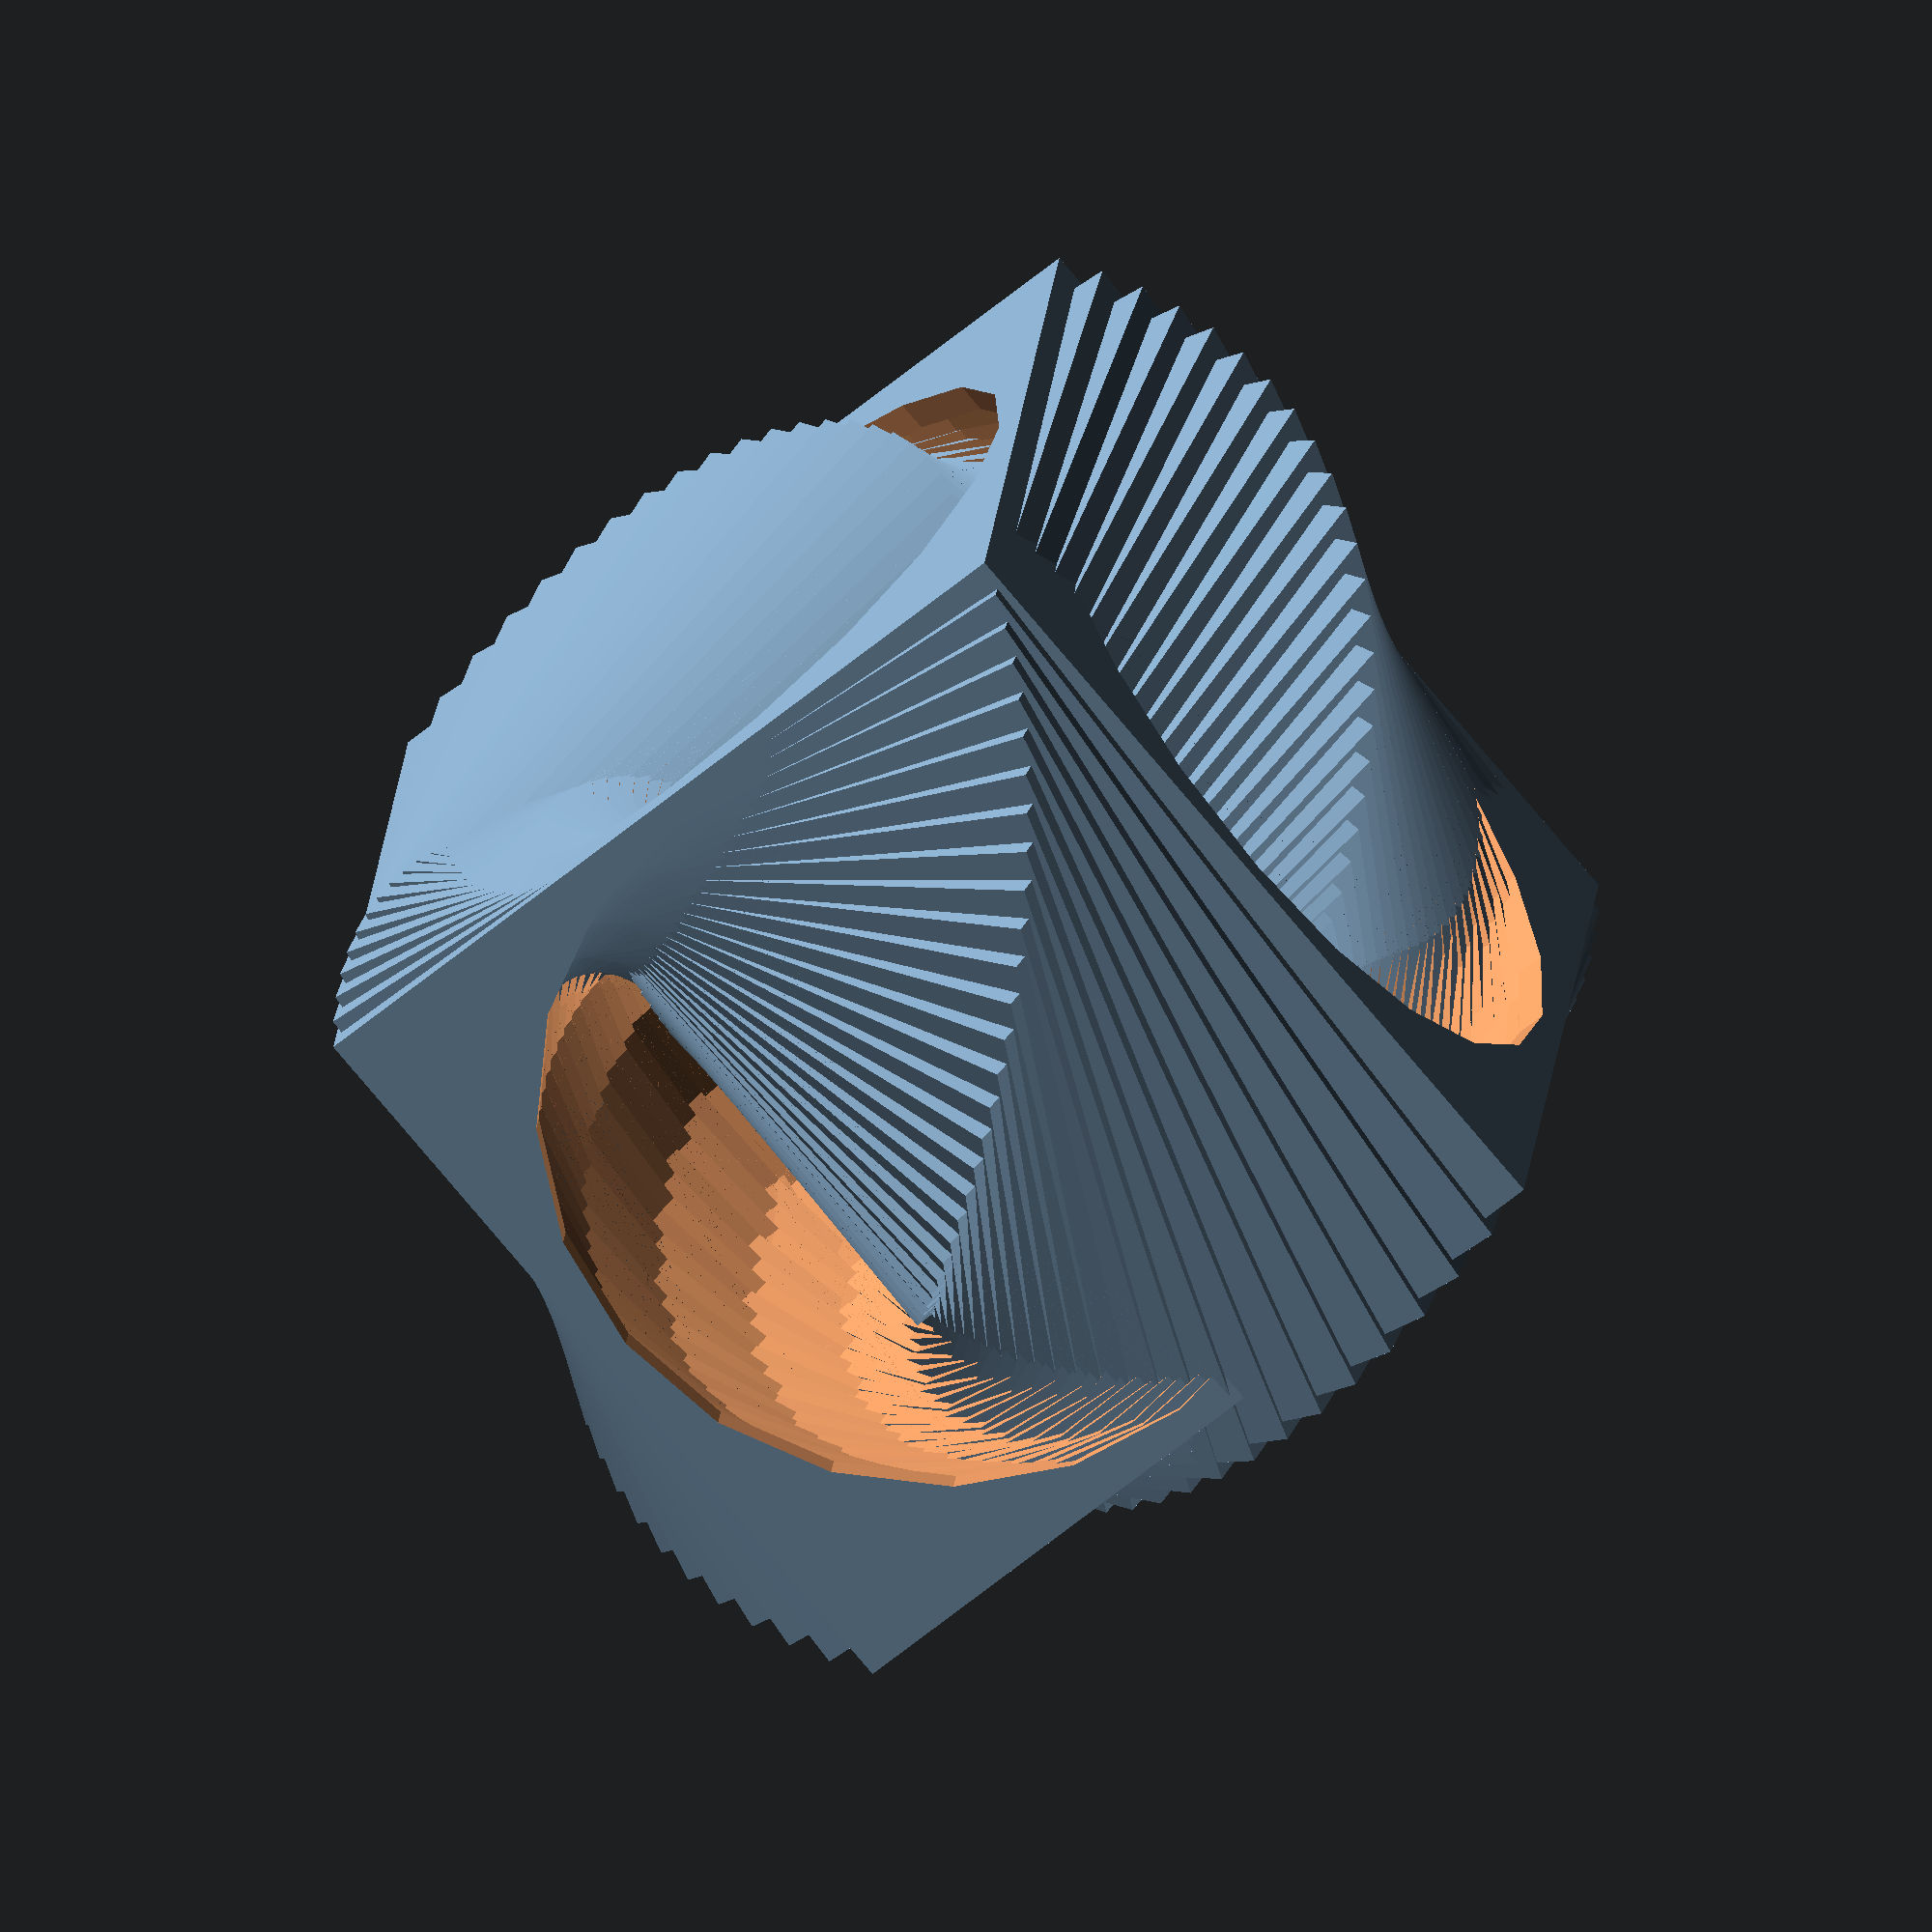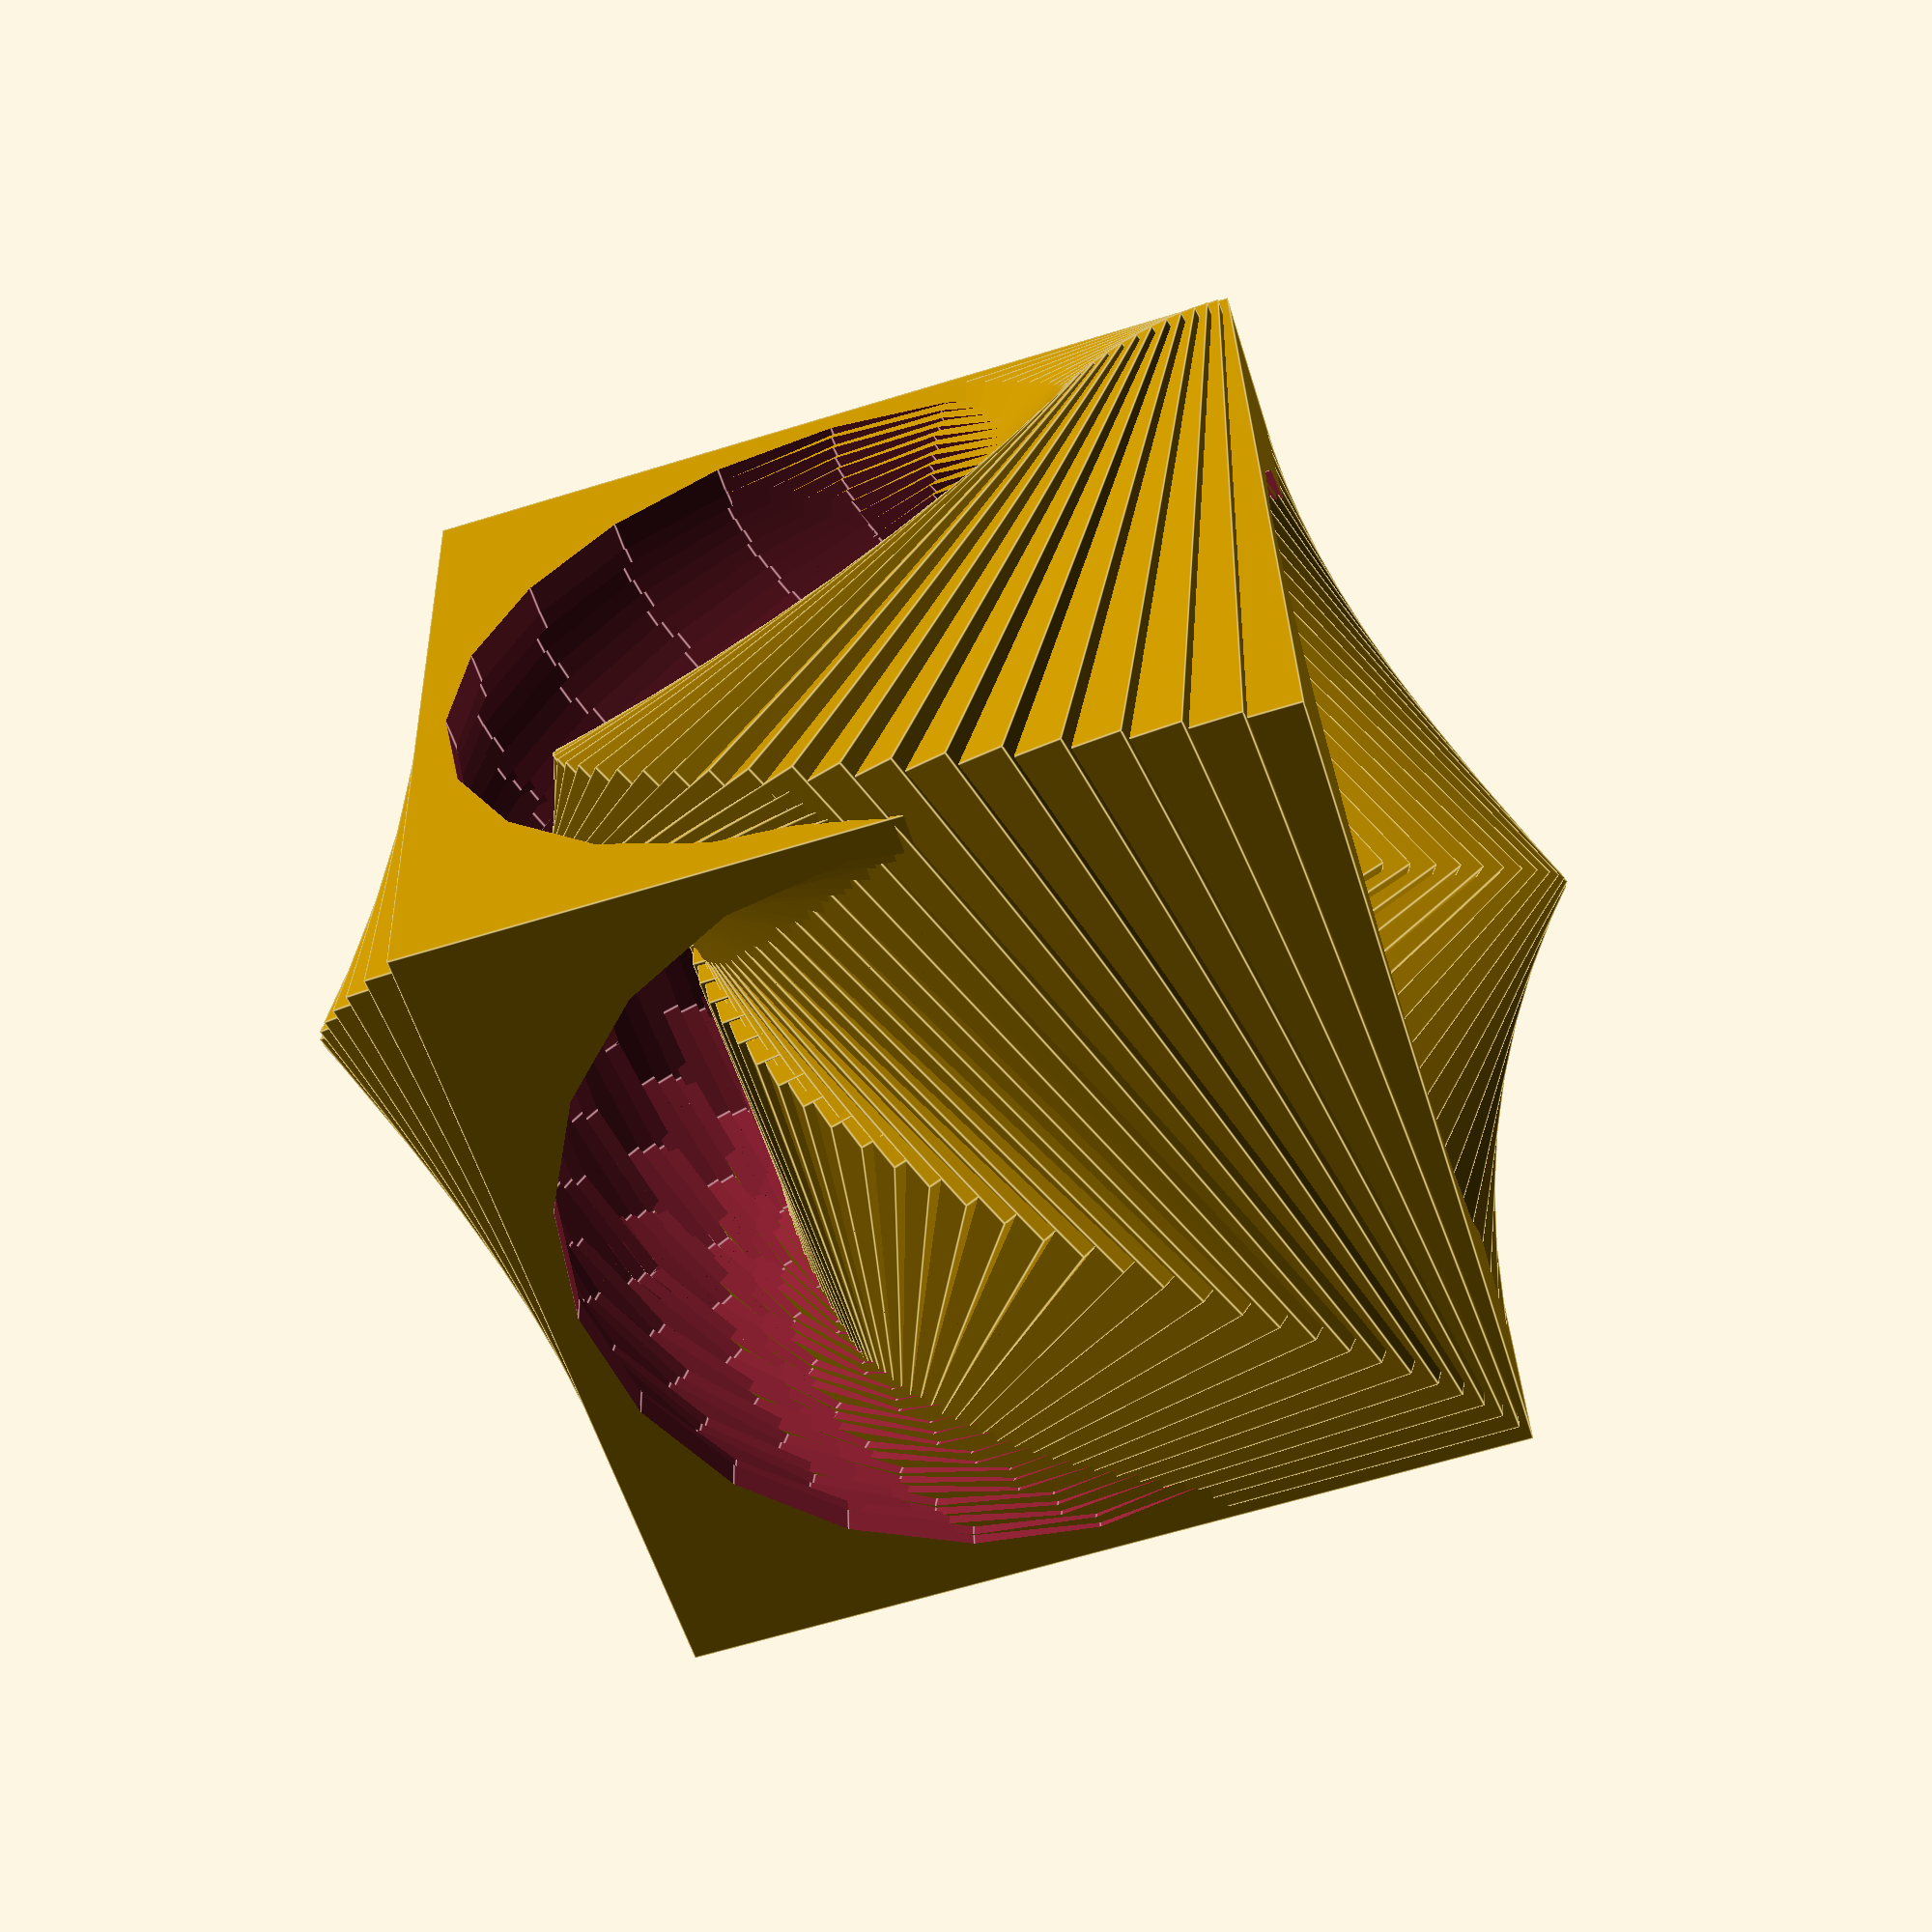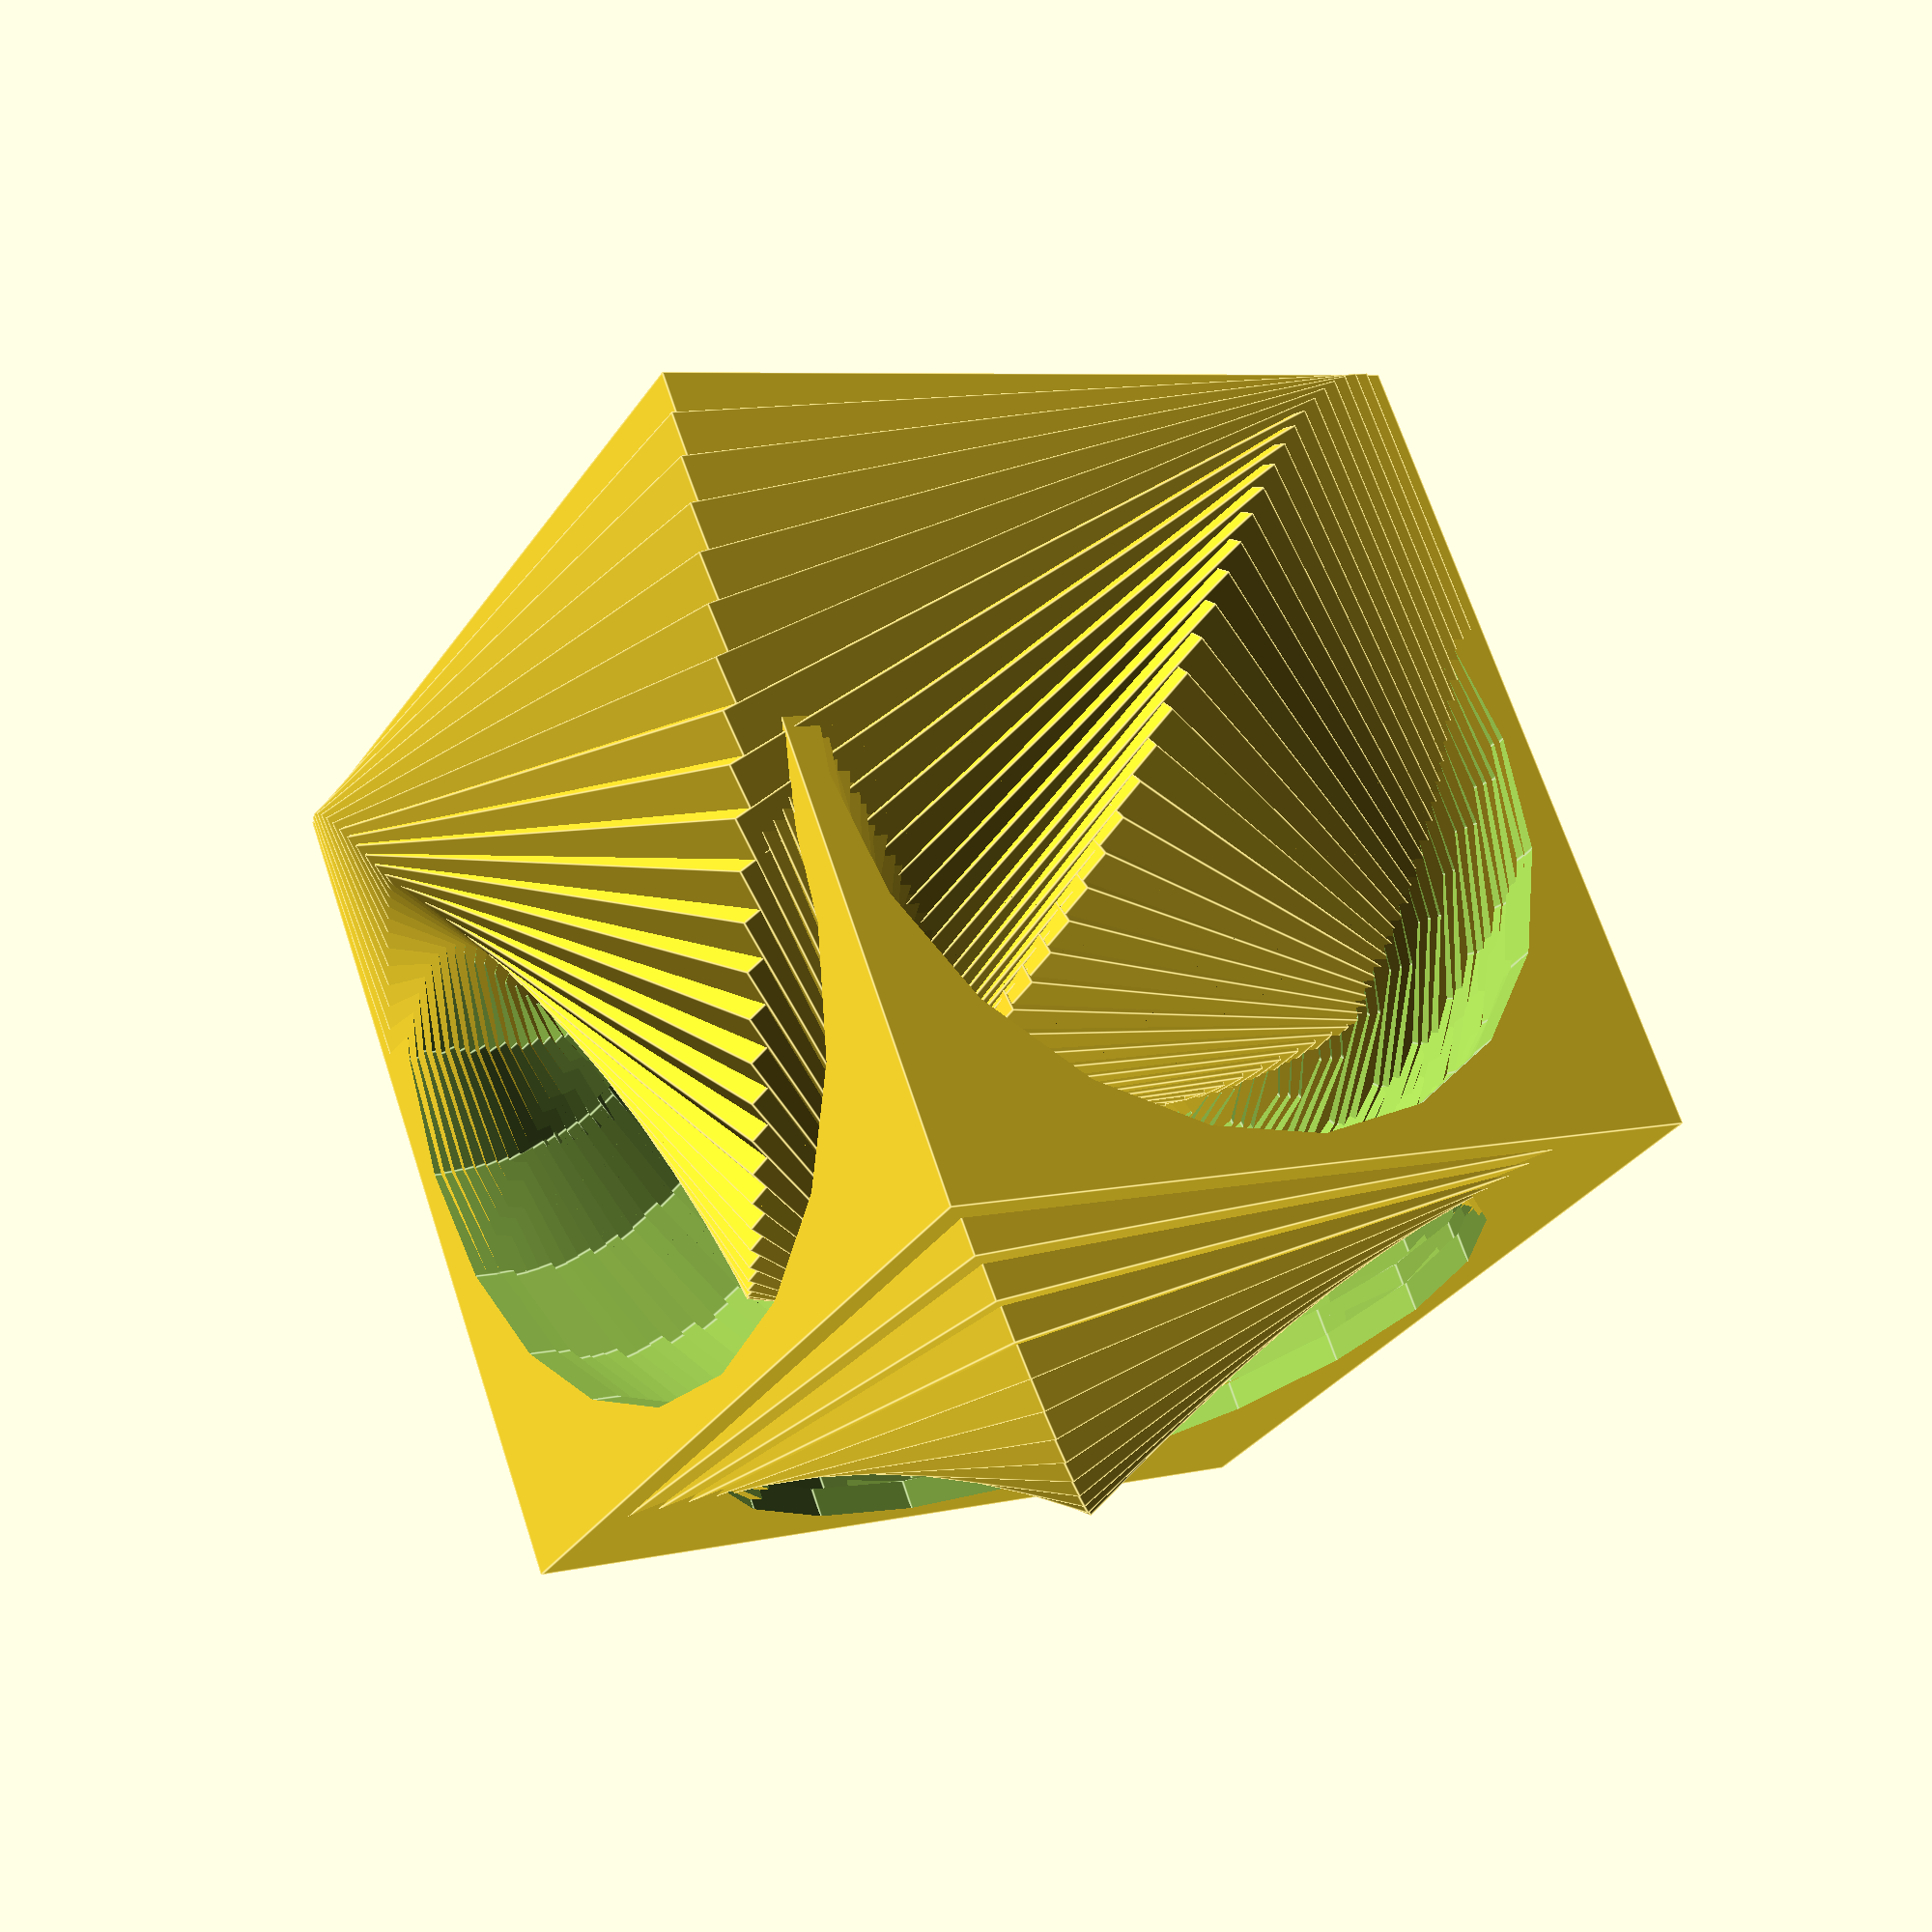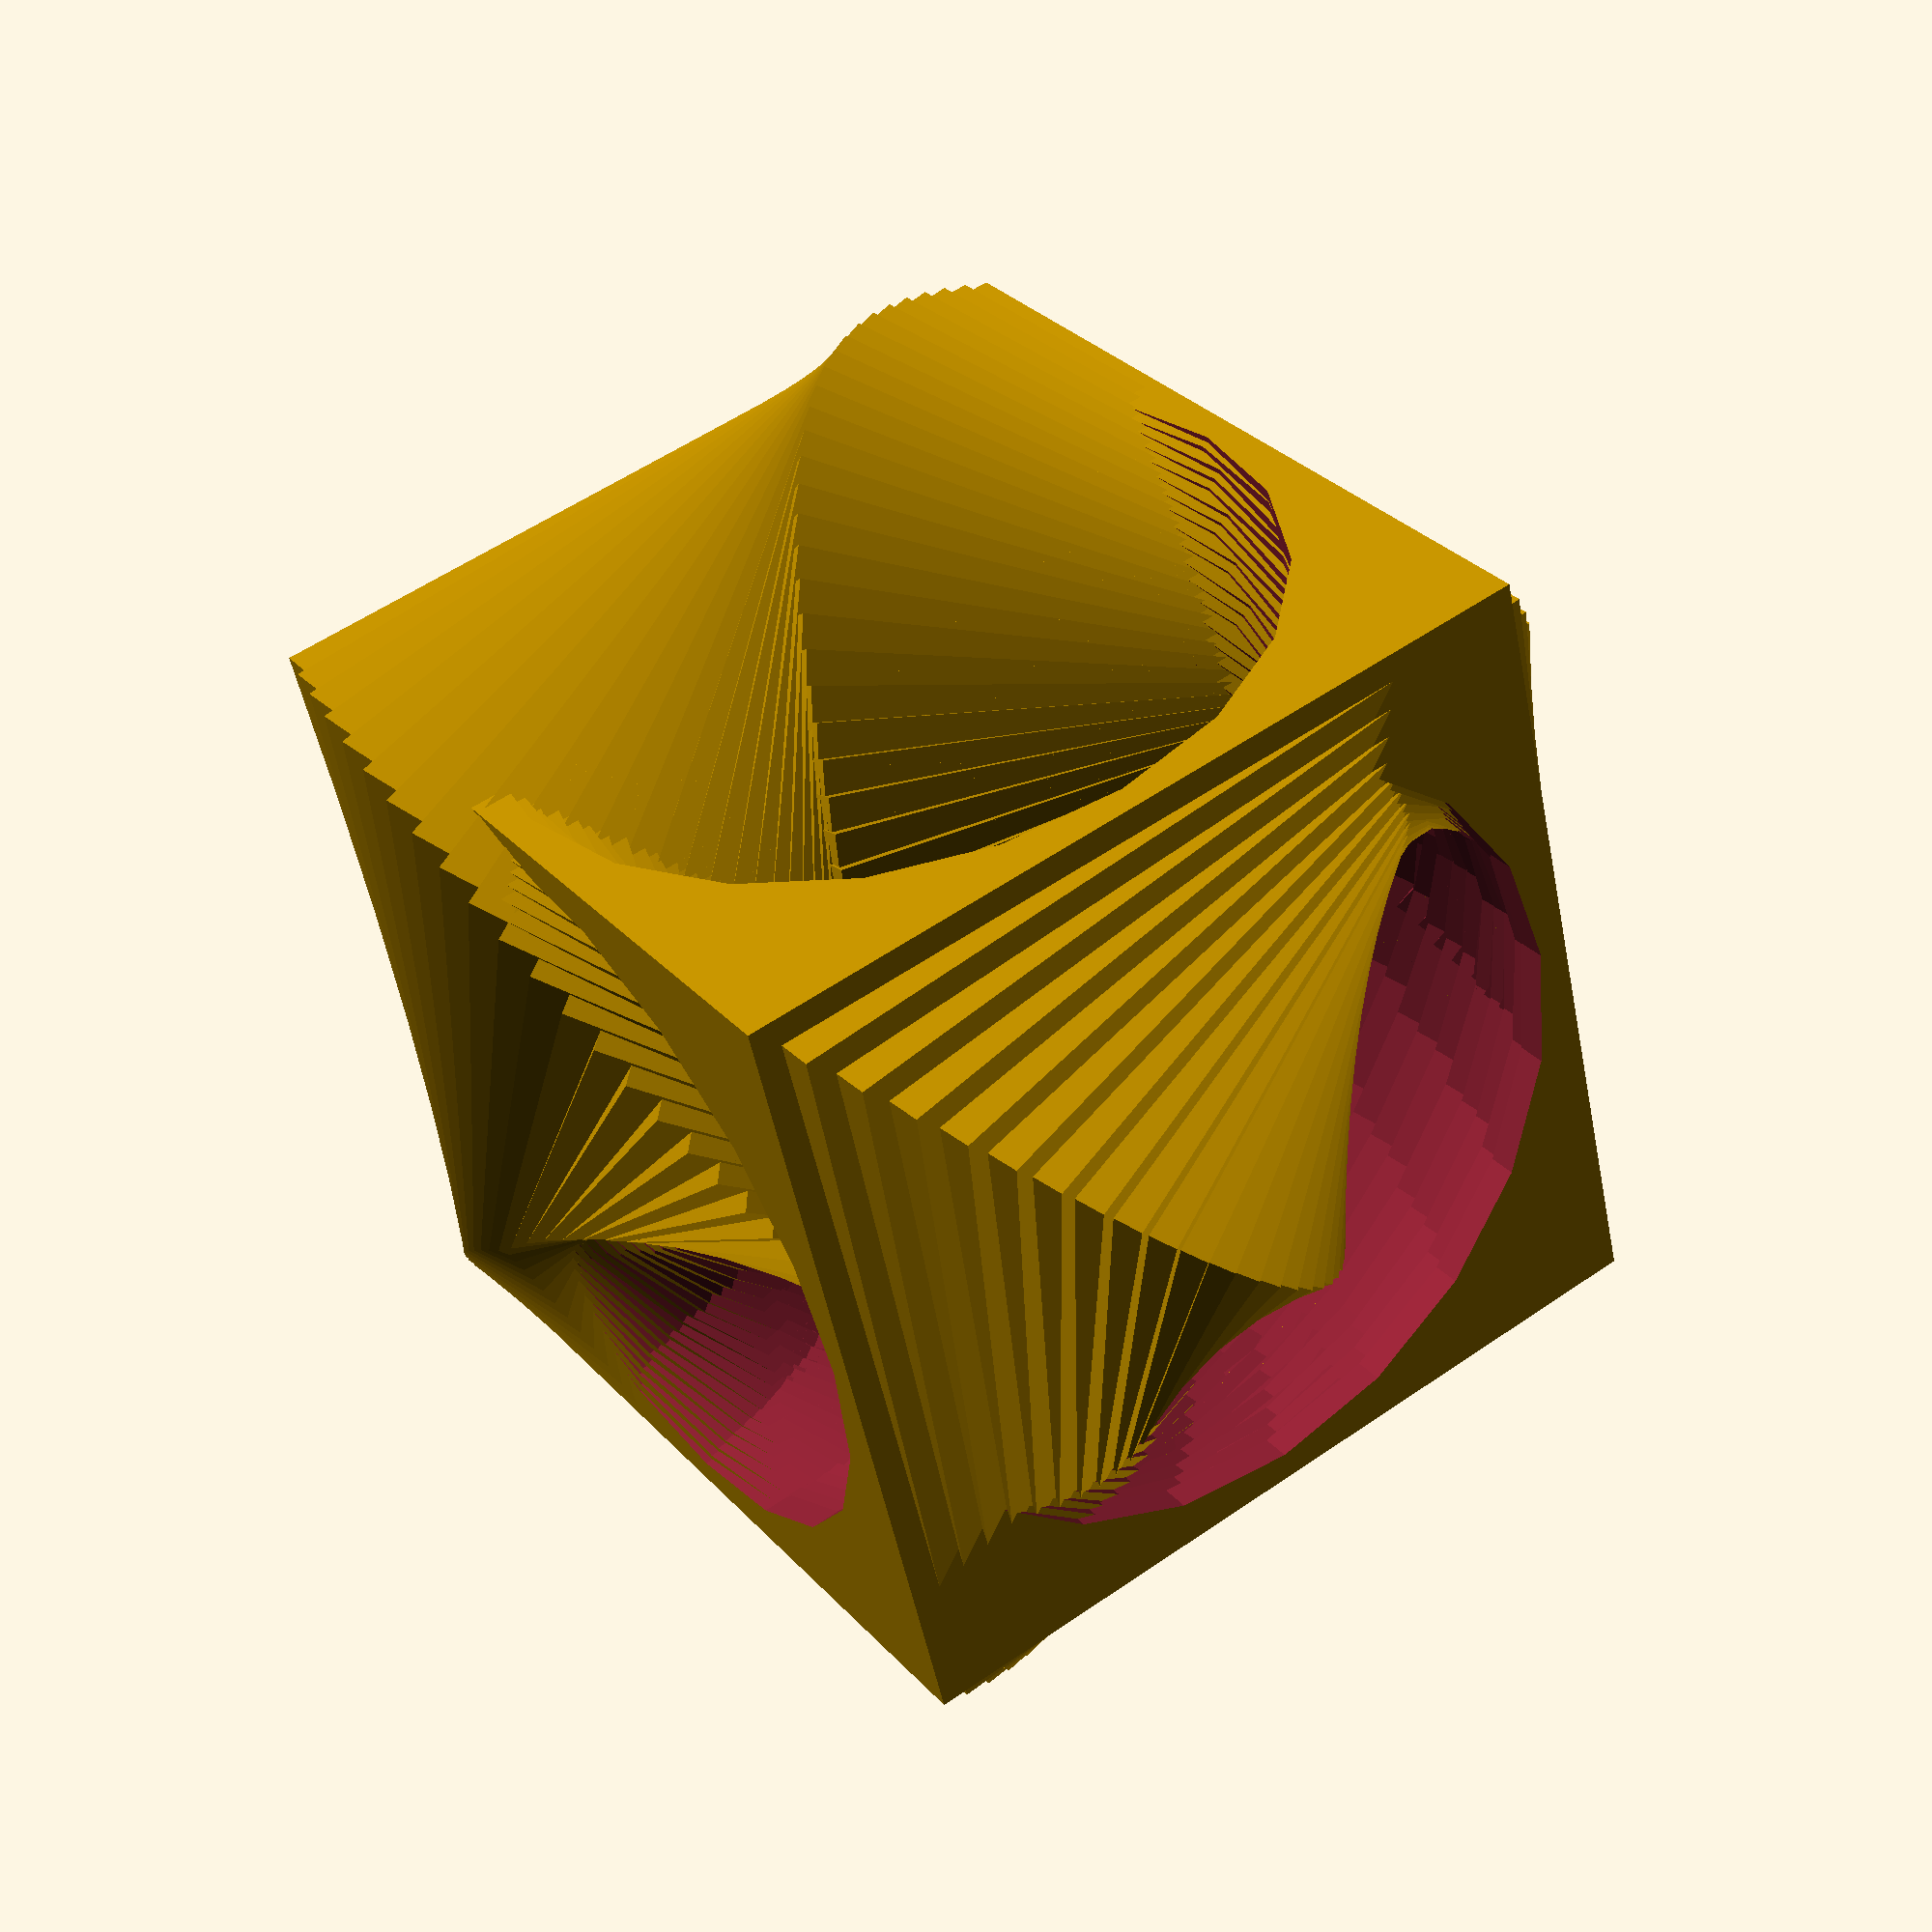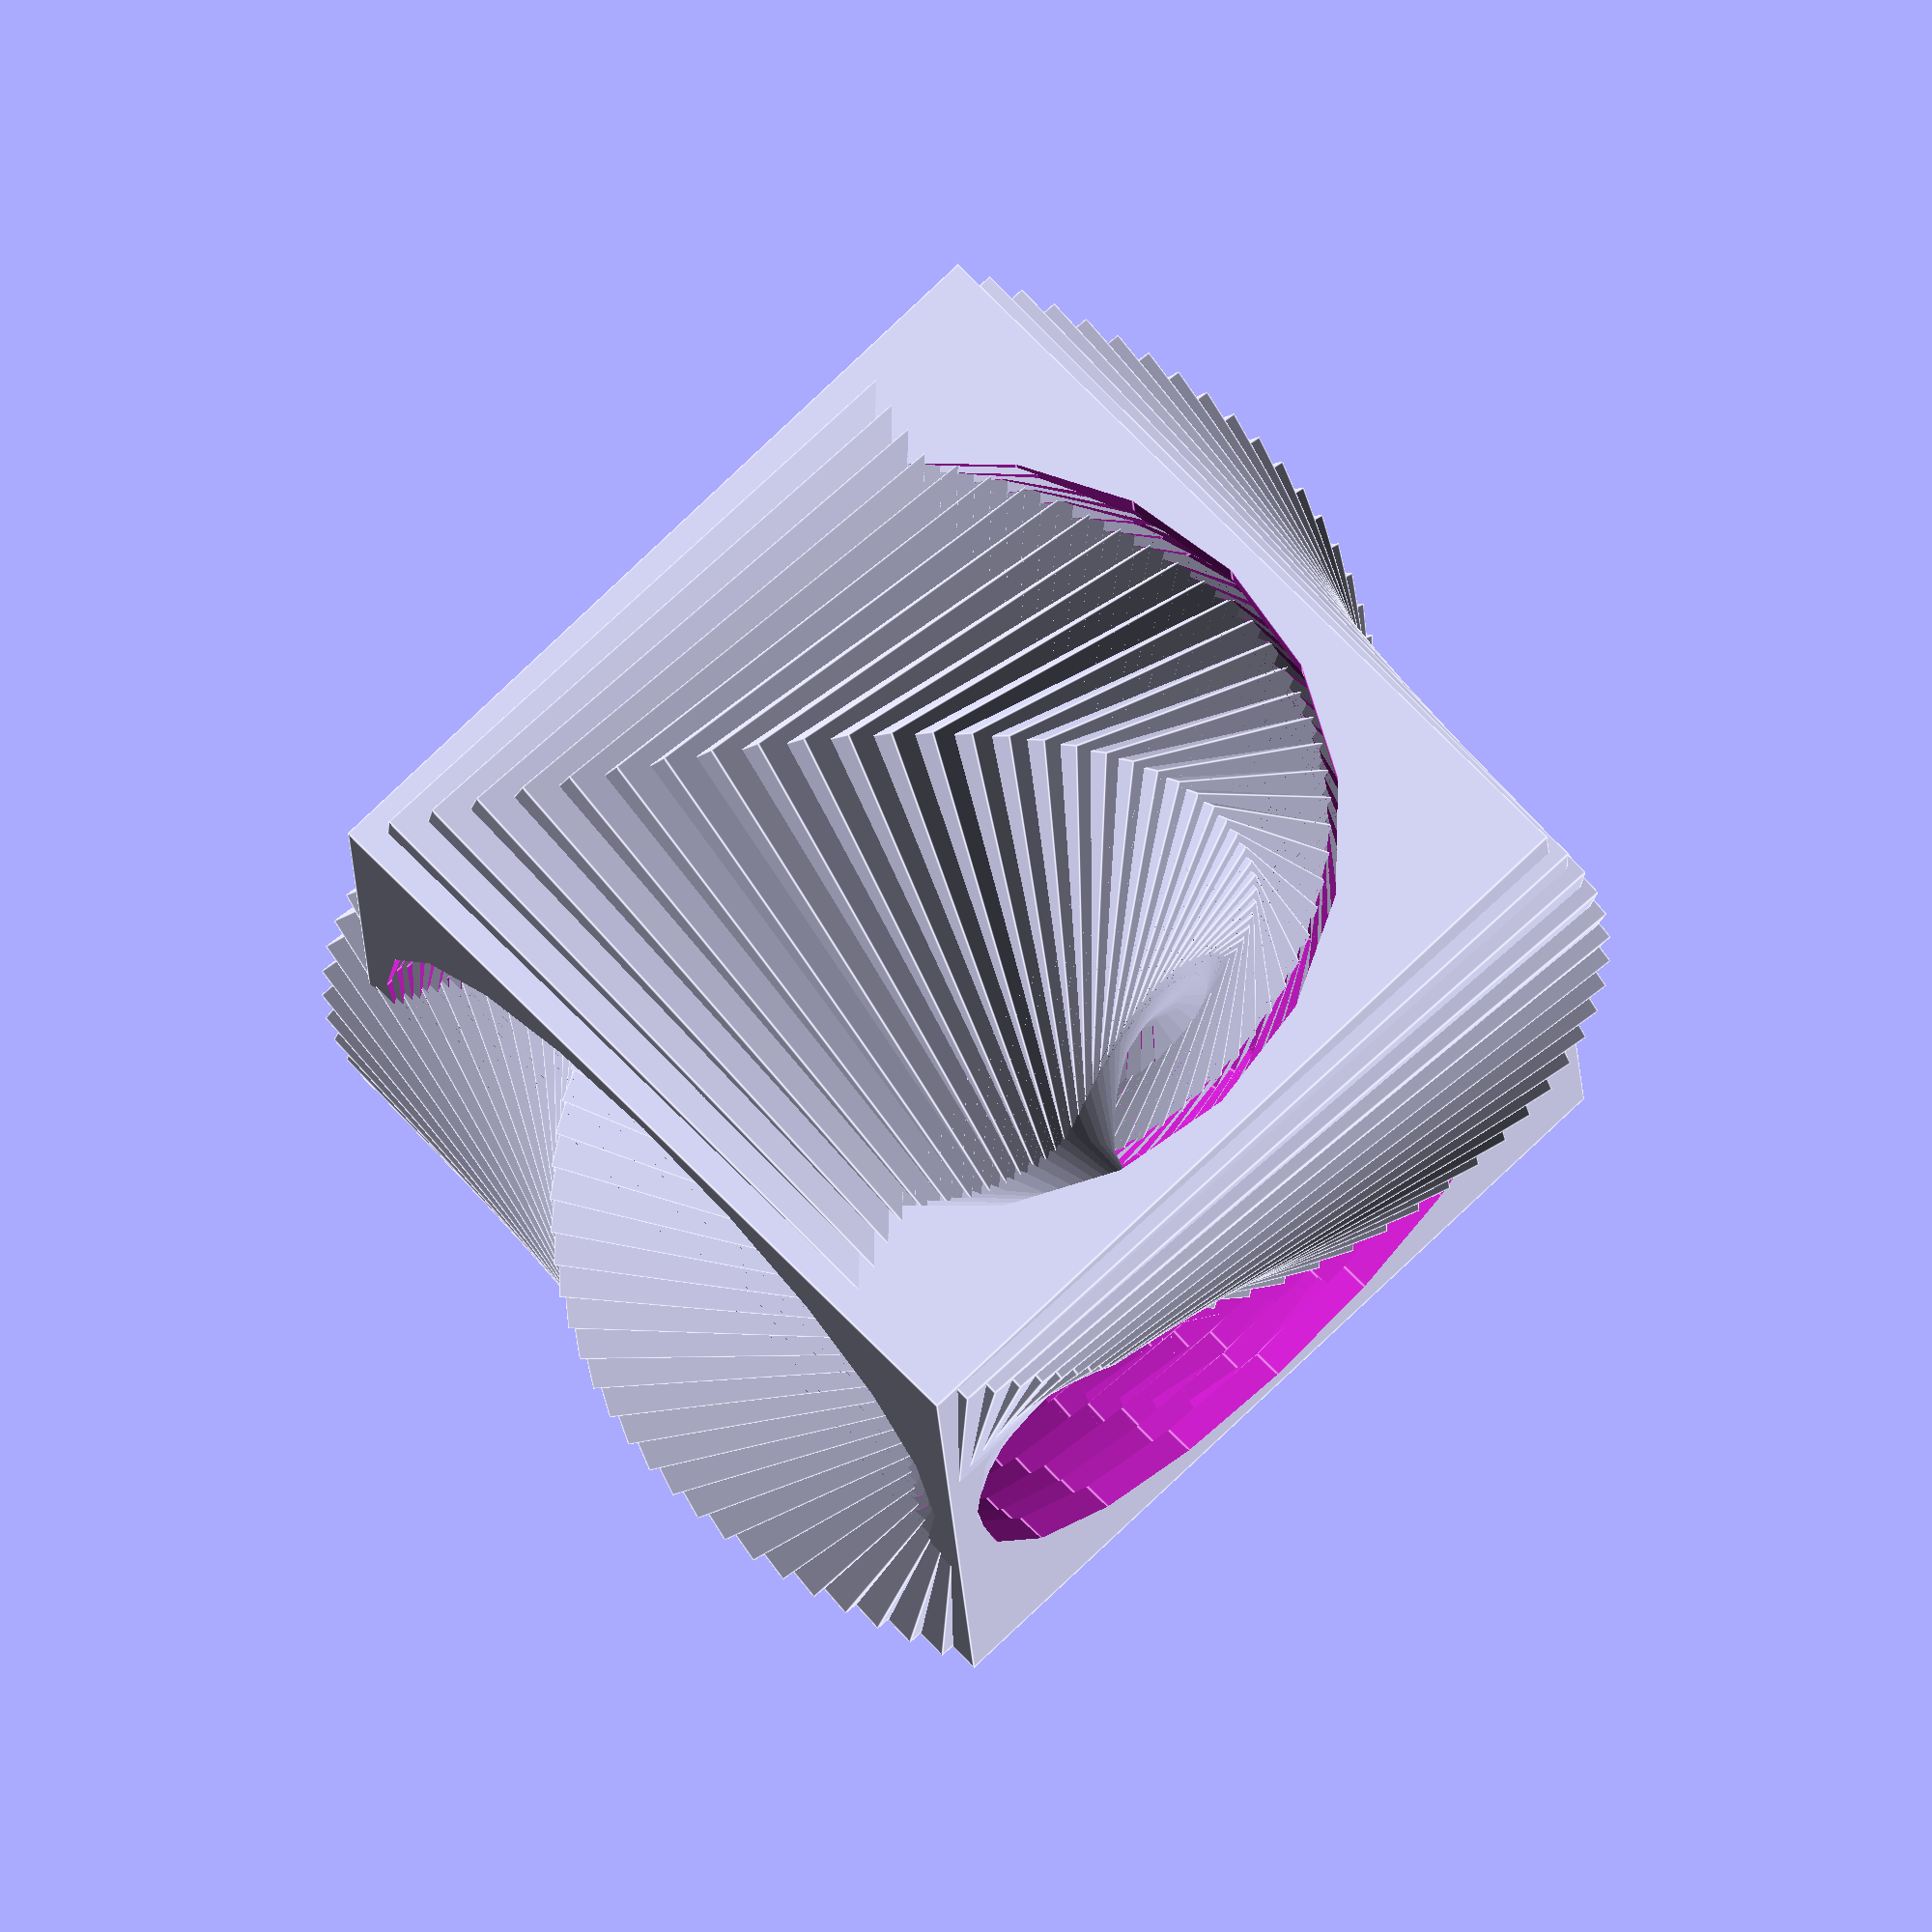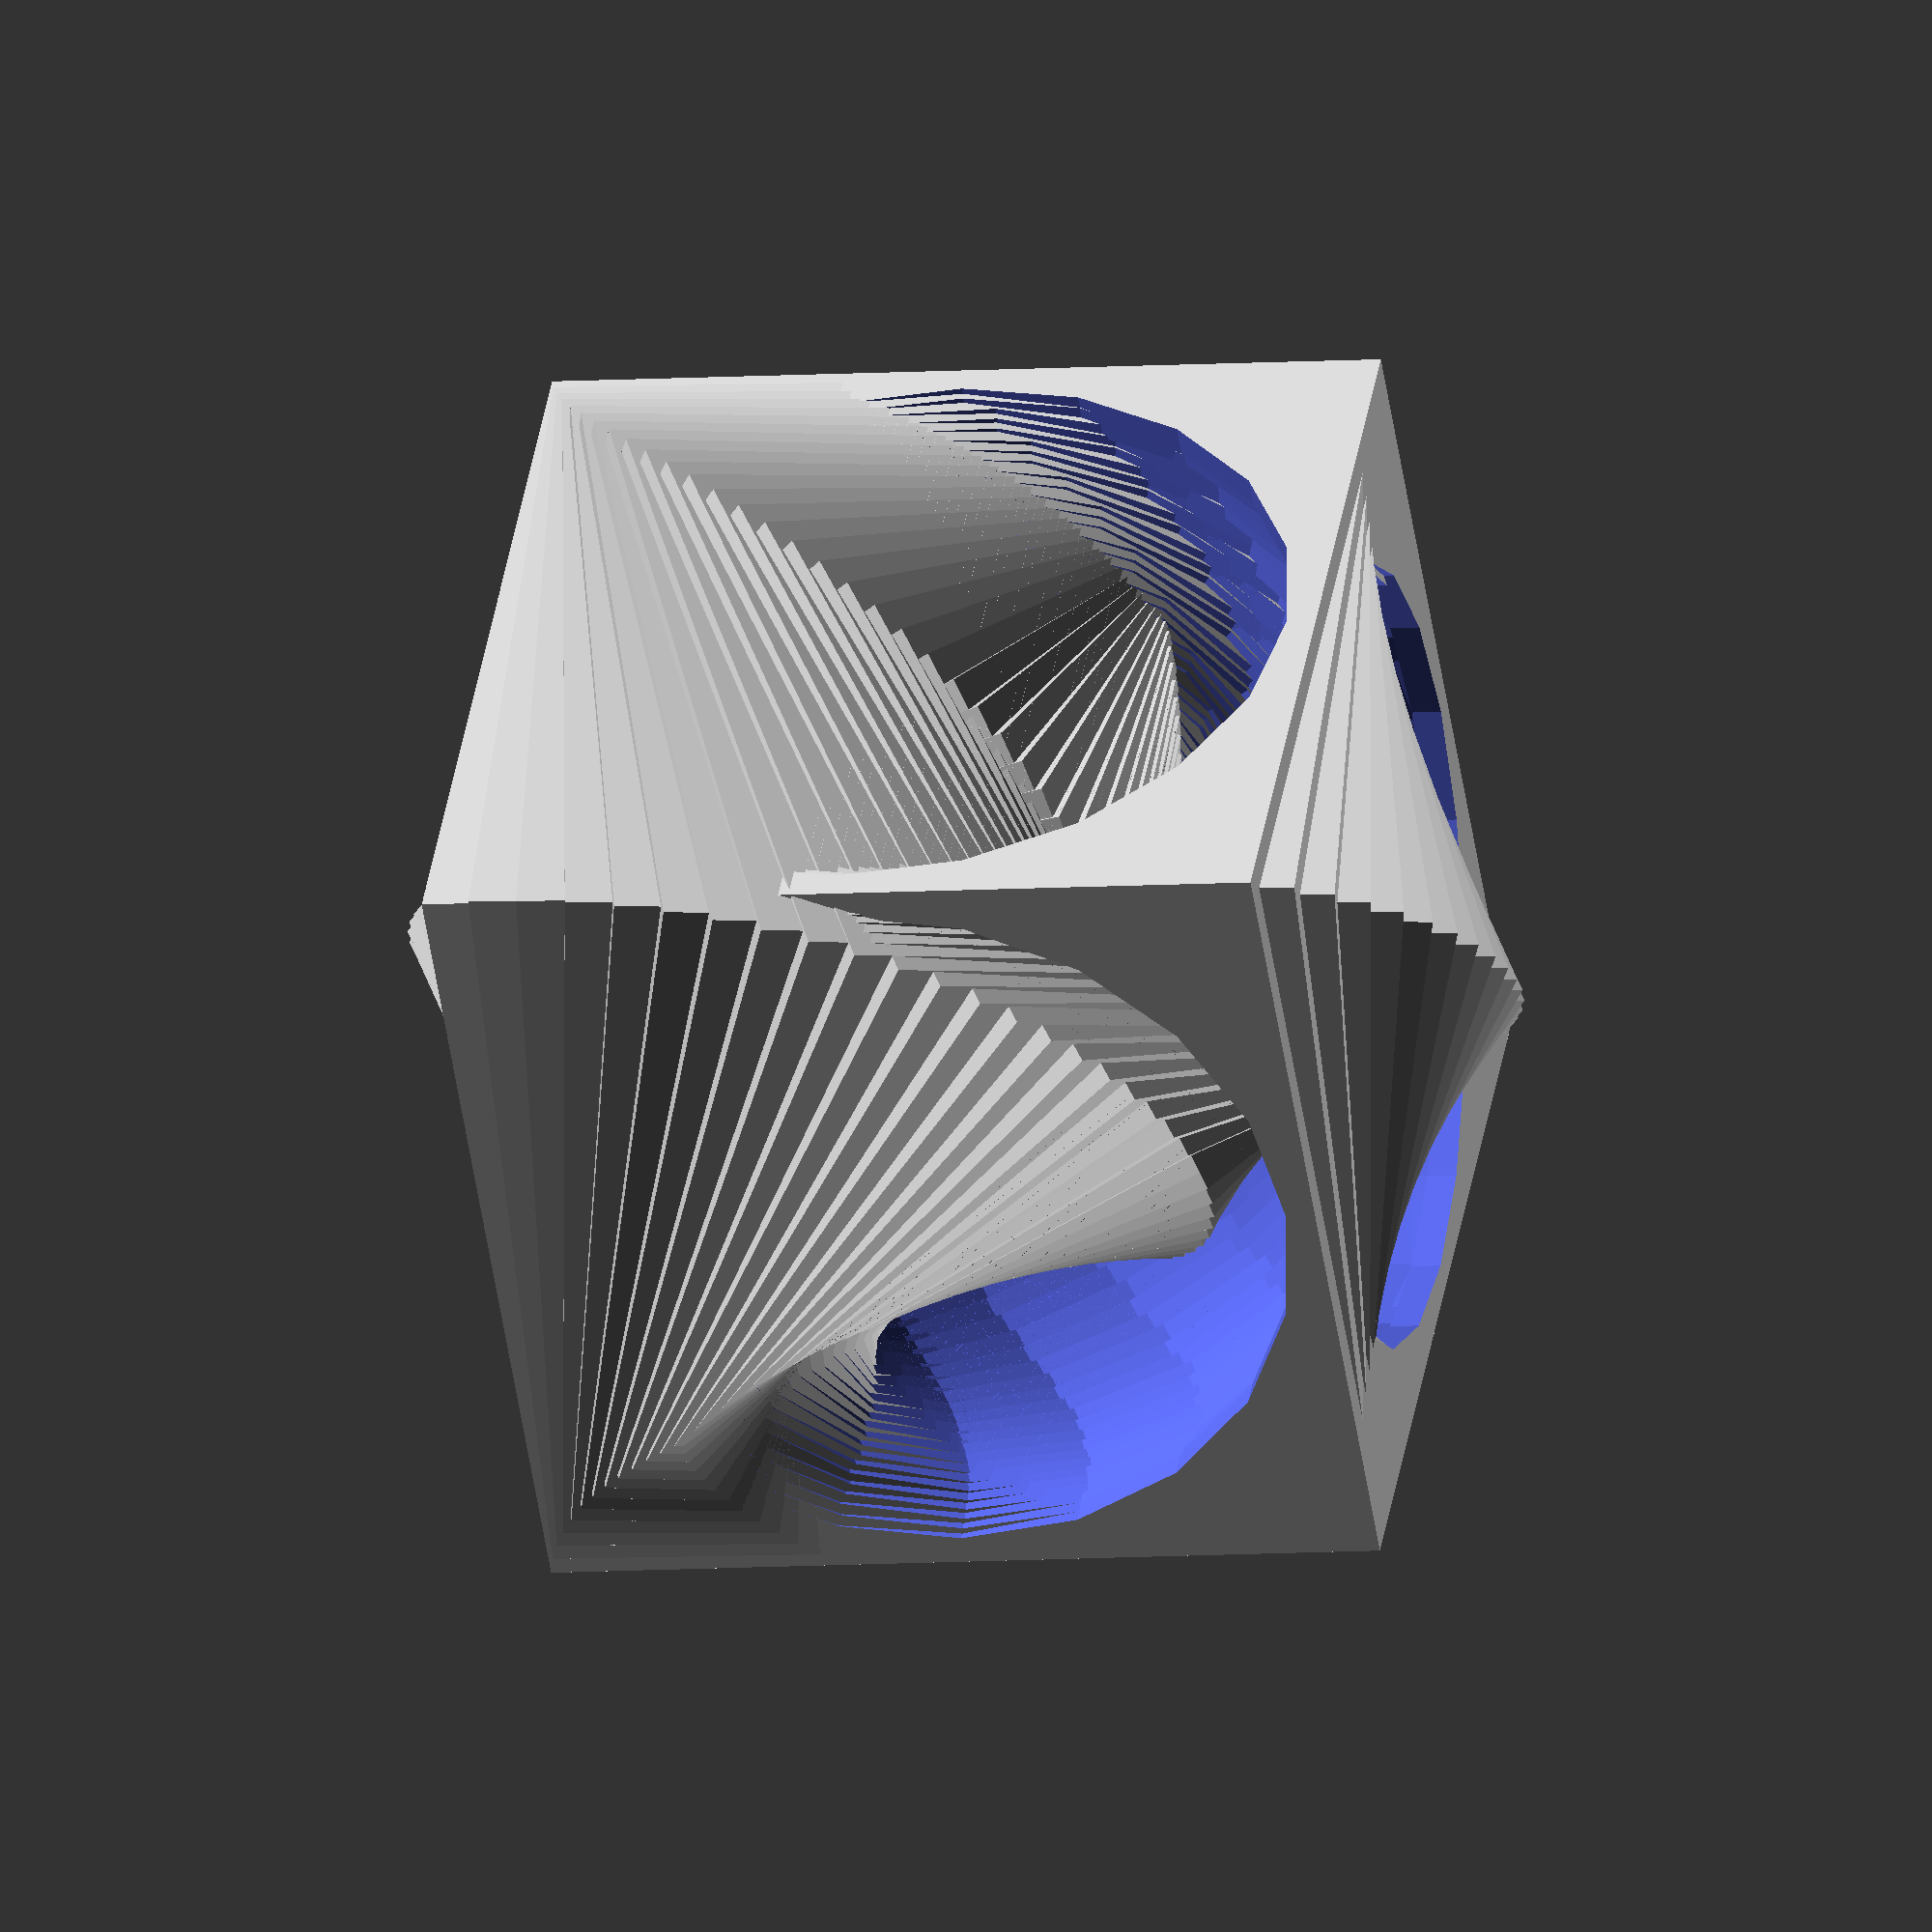
<openscad>
$fs=15;
increment=3;  // degrees
range=180;    // degrees
thickness=7;
base_size=100;

module hollowCube(edge_length, thickness)
{
	inner_length = edge_length - thickness;
	difference() {
		cube([edge_length,edge_length,edge_length], center=true);
		cube([inner_length,inner_length,inner_length], center=true);
		cylinder(h=edge_length+1, d=inner_length, center=true);
		rotate([90, 0, 0])
			cylinder(h=edge_length+1, d=inner_length, center=true);
		rotate([0, 90, 0])
			cylinder(h=edge_length+1, d=inner_length, center=true);
	}
}

difference() {
	union() {
		for	(i = [0:increment:range]) {
			size=base_size*(i/range);
			rotate([i, i, 0])
				hollowCube(size, thickness);
		}
	}
	// translate([-base_size,-base_size,0])
	// 	cube(size=base_size*2);
}

</openscad>
<views>
elev=242.8 azim=97.9 roll=230.1 proj=o view=solid
elev=63.9 azim=96.2 roll=107.3 proj=p view=edges
elev=291.6 azim=300.2 roll=341.8 proj=p view=edges
elev=329.1 azim=256.4 roll=325.9 proj=p view=solid
elev=198.0 azim=44.0 roll=357.5 proj=o view=edges
elev=6.9 azim=225.2 roll=282.5 proj=o view=solid
</views>
